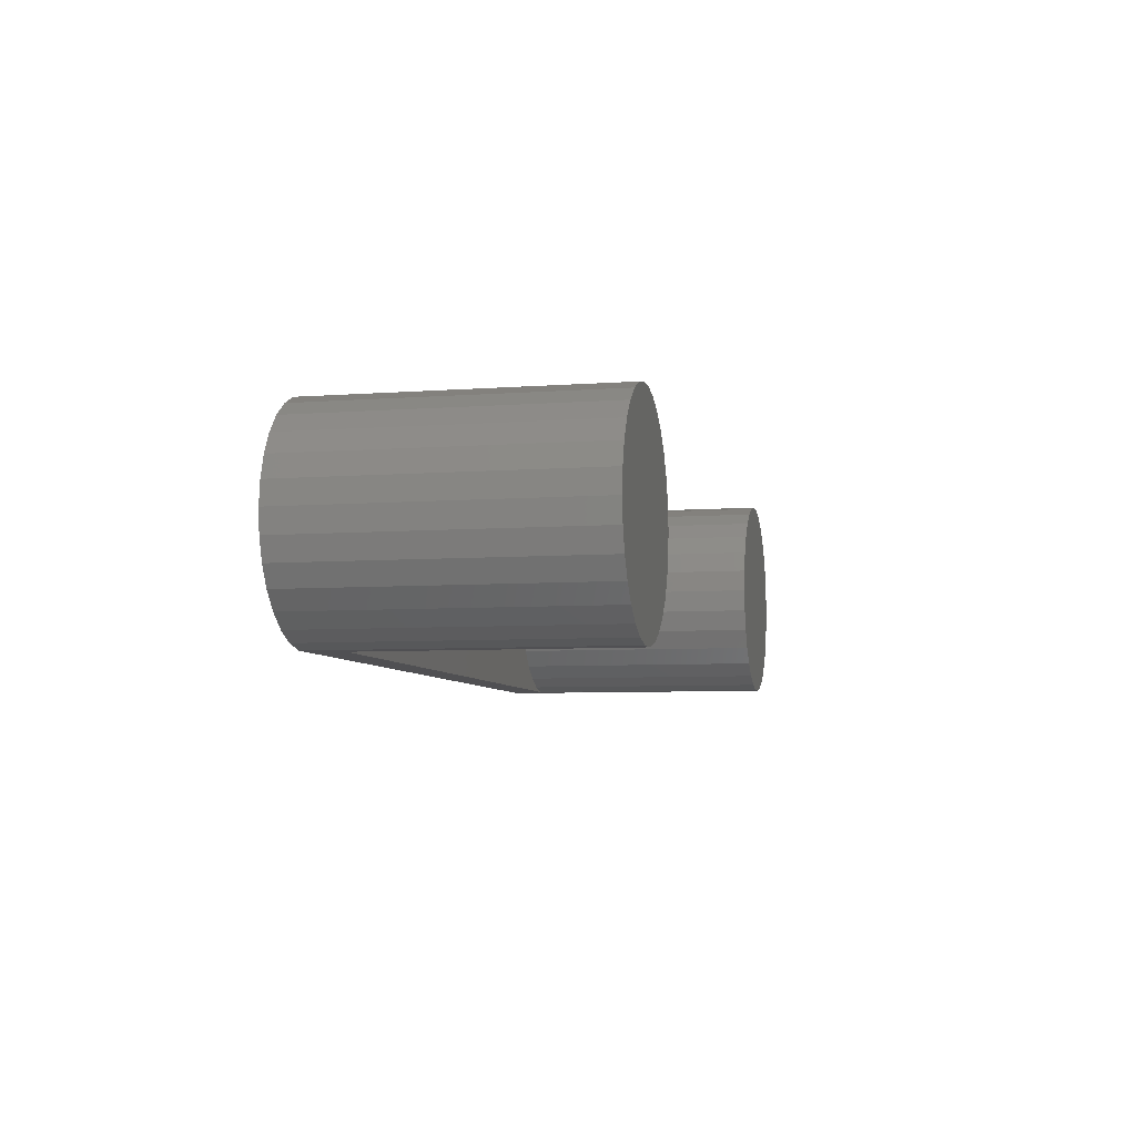
<metadata>
{"format":"stl","ext":"stl","renderer":"f3d","projection":"perspective","resolution":1024,"background":"white","views":[{"elev":-6.4,"azim":102.3,"up":"+Y"}]}
</metadata>
<code>
# stl→obj: 472 verts, 844 faces
v 61.55 -5.226 0
v -61 0 0
v 61 0 0
v -61.55 -5.226 0
v 63.16 -10.22 0
v -63.16 -10.22 0
v 65.77 -14.78 0
v -65.77 -14.78 0
v 69.27 -18.68 0
v -69.27 -18.68 0
v 73.5 -21.77 0
v -73.5 -21.77 0
v 78.27 -23.91 0
v -78.27 -23.91 0
v 83.39 -25 0
v -83.39 -25 0
v 61.55 5.226 0
v -61.55 5.226 0
v 63.16 10.22 0
v -63.16 10.22 0
v 65.77 14.78 0
v -65.77 14.78 0
v 69.27 18.68 0
v -69.27 18.68 0
v 73.5 21.77 0
v -73.5 21.77 0
v 78.27 23.91 0
v -78.27 23.91 0
v 83.39 25 0
v -83.39 25 0
v -88.61 -25 8
v 88.61 -25 8
v -88.61 -25 -60
v -83.39 -25 -60
v 88.61 -25 -60
v 83.39 -25 -60
v -88.61 25 -60
v -93.73 23.91 8
v -88.61 25 8
v -93.73 23.91 -60
v -61.55 -5.226 -60
v -63.16 -10.22 -60
v -98.5 -21.77 -60
v -93.73 -23.91 8
v -98.5 -21.77 8
v -93.73 -23.91 -60
v -110.5 -5.226 -60
v -111 0 8
v -111 0 -60
v -110.5 -5.226 8
v -108.8 -10.22 -60
v -108.8 -10.22 8
v -110.5 5.226 8
v -110.5 5.226 -60
v -108.8 10.22 8
v -108.8 10.22 -60
v -106.2 14.78 8
v -106.2 14.78 -60
v 88.61 25 8
v 88.61 25 -60
v 83.39 25 -60
v -83.39 25 -60
v -63.16 10.22 -60
v -61.55 5.226 -60
v -69.27 18.68 -60
v -73.5 21.77 -60
v -78.27 23.91 -60
v -65.77 -14.78 -60
v -69.27 -18.68 -60
v -78.27 -23.91 -60
v -102.7 -18.68 -60
v -102.7 -18.68 8
v -61 0 -60
v -65.77 14.78 -60
v -73.5 -21.77 -60
v -98.5 21.77 -60
v -102.7 18.68 -60
v -106.2 -14.78 -60
v -102.7 18.68 8
v -106.2 -14.78 8
v -98.5 21.77 8
v 110.5 -5.226 -60
v 110.5 5.226 -60
v 111 0 -60
v 108.8 -10.22 -60
v 108.8 10.22 -60
v 106.2 -14.78 -60
v 106.2 14.78 -60
v 102.7 -18.68 -60
v 102.7 18.68 -60
v 98.5 -21.77 -60
v 98.5 21.77 -60
v 93.73 -23.91 -60
v 93.73 23.91 -60
v 78.27 -23.91 -60
v 78.27 23.91 -60
v 73.5 -21.77 -60
v 73.5 21.77 -60
v 69.27 -18.68 -60
v 69.27 18.68 -60
v 65.77 -14.78 -60
v 65.77 14.78 -60
v 63.16 -10.22 -60
v 63.16 10.22 -60
v 61.55 -5.226 -60
v 61.55 5.226 -60
v 61 0 -60
v 98.5 21.77 8
v 102.7 18.68 8
v 110.5 -5.226 8
v 111 0 8
v 110.5 5.226 8
v 108.8 10.22 8
v 106.2 14.78 8
v 93.73 23.91 8
v 93.73 -23.91 8
v 106.2 -14.78 8
v 108.8 -10.22 8
v 98.5 -21.77 8
v 102.7 -18.68 8
v 108.5 0 8
v 108 4.704 8
v 108 -4.704 8
v 106.6 9.202 8
v 104.2 13.3 8
v 101.1 16.81 8
v 97.25 19.59 8
v 92.95 21.52 8
v 88.35 22.5 8
v 83.65 22.5 8
v -88.35 22.5 8
v -92.95 21.52 8
v -97.25 19.59 8
v -101.1 16.81 8
v -104.2 13.3 8
v -106.6 9.202 8
v -108 4.704 8
v 106.6 -9.202 8
v 104.2 -13.3 8
v 101.1 -16.81 8
v 97.25 -19.59 8
v 92.95 -21.52 8
v 88.35 -22.5 8
v -83.65 -22.5 8
v -88.35 -22.5 8
v -92.95 -21.52 8
v -97.25 -19.59 8
v -101.1 -16.81 8
v -104.2 -13.3 8
v -106.6 -9.202 8
v -108 -4.704 8
v -108.5 0 8
v 102.5 9.5 -59
v 101.3 7.076 -59
v 102.6 7.826 -59
v 99.86 8 -59
v 101.1 10.42 -59
v 99.76 9.674 -59
v 102.5 9.5 0
v 101.1 10.42 0
v 99.76 9.674 0
v 99.86 8 0
v 101.3 7.076 0
v 102.6 7.826 0
v 93.83 16.55 -59
v 95.5 16.45 0
v 93.83 16.55 0
v 95.5 16.45 -59
v 93.08 15.26 0
v 93.08 15.26 -59
v 95.67 13.76 -59
v 96.42 15.05 0
v 96.42 15.05 -59
v 95.67 13.76 0
v 94 13.86 0
v 94 13.86 -59
v 84.5 18.25 -59
v 86 19 0
v 84.5 18.25 0
v 86 19 -59
v 87.5 16.75 -59
v 87.5 18.25 -59
v 86 16 -59
v 84.5 16.75 -59
v 87.5 18.25 0
v 87.5 16.75 0
v 84.5 16.75 0
v 86 16 0
v 78.17 16.55 -59
v 78 13.86 -59
v 78.92 15.26 -59
v 76.5 16.45 -59
v 76.33 13.76 -59
v 75.58 15.05 -59
v 75.58 15.05 0
v 76.5 16.45 0
v 76.33 13.76 0
v 78.92 15.26 0
v 78 13.86 0
v 78.17 16.55 0
v 70.94 10.42 -59
v 72.14 8 -59
v 72.24 9.674 -59
v 69.55 9.5 -59
v 70.74 7.076 -59
v 69.44 7.826 -59
v 69.44 7.826 0
v 69.55 9.5 0
v 70.74 7.076 0
v 72.14 8 0
v 70.94 10.42 0
v 72.24 9.674 0
v 67.75 -1.5 0
v 67 0 -59
v 67 0 0
v 67.75 -1.5 -59
v 70 0 -59
v 69.25 1.5 0
v 69.25 1.5 -59
v 70 0 0
v 69.25 -1.5 0
v 67.75 1.5 0
v 67.75 1.5 -59
v 69.25 -1.5 -59
v 70.94 -10.42 -59
v 69.55 -9.5 0
v 70.94 -10.42 0
v 69.55 -9.5 -59
v 70.74 -7.076 -59
v 72.14 -8 0
v 70.74 -7.076 0
v 72.14 -8 -59
v 72.24 -9.674 -59
v 72.24 -9.674 0
v 69.44 -7.826 0
v 69.44 -7.826 -59
v 78.17 -16.55 -59
v 76.5 -16.45 0
v 78.17 -16.55 0
v 76.5 -16.45 -59
v 76.33 -13.76 -59
v 78 -13.86 0
v 76.33 -13.76 0
v 78 -13.86 -59
v 78.92 -15.26 0
v 78.92 -15.26 -59
v 75.58 -15.05 0
v 75.58 -15.05 -59
v 87.5 -18.25 -59
v 86 -19 0
v 87.5 -18.25 0
v 86 -19 -59
v 84.5 -16.75 -59
v 86 -16 0
v 84.5 -16.75 0
v 86 -16 -59
v 87.5 -16.75 0
v 84.5 -18.25 0
v 84.5 -18.25 -59
v 87.5 -16.75 -59
v 95.5 -16.45 -59
v 96.42 -15.05 0
v 96.42 -15.05 -59
v 95.5 -16.45 0
v 93.08 -15.26 0
v 94 -13.86 -59
v 94 -13.86 0
v 93.08 -15.26 -59
v 95.67 -13.76 0
v 95.67 -13.76 -59
v 93.83 -16.55 0
v 93.83 -16.55 -59
v 102.5 -9.5 -59
v 102.6 -7.826 0
v 102.6 -7.826 -59
v 102.5 -9.5 0
v 99.76 -9.674 0
v 99.86 -8 -59
v 99.86 -8 0
v 99.76 -9.674 -59
v 101.3 -7.076 -59
v 101.3 -7.076 0
v 101.1 -10.42 -59
v 101.1 -10.42 0
v 102 0 -59
v 105 0 -59
v 104.2 1.5 -59
v 102.8 1.5 -59
v 104.2 -1.5 -59
v 102.8 -1.5 -59
v 104.2 1.5 0
v 105 0 0
v 102.8 -1.5 0
v 104.2 -1.5 0
v 102 0 0
v 102.8 1.5 0
v -101.1 10.42 -59
v -99.86 8 -59
v -99.76 9.674 -59
v -102.5 9.5 -59
v -101.3 7.076 -59
v -102.6 7.826 -59
v -101.1 10.42 0
v -102.5 9.5 0
v -99.76 9.674 0
v -99.86 8 0
v -101.3 7.076 0
v -102.6 7.826 0
v -95.5 16.45 -59
v -93.83 16.55 0
v -95.5 16.45 0
v -93.83 16.55 -59
v -93.08 15.26 -59
v -93.08 15.26 0
v -95.67 13.76 0
v -96.42 15.05 -59
v -96.42 15.05 0
v -95.67 13.76 -59
v -94 13.86 0
v -94 13.86 -59
v -86 19 -59
v -84.5 18.25 0
v -86 19 0
v -84.5 18.25 -59
v -84.5 16.75 -59
v -86 16 -59
v -87.5 18.25 -59
v -87.5 16.75 -59
v -87.5 16.75 0
v -87.5 18.25 0
v -84.5 16.75 0
v -86 16 0
v -76.5 16.45 -59
v -76.33 13.76 -59
v -75.58 15.05 -59
v -78 13.86 -59
v -78.17 16.55 -59
v -78.92 15.26 -59
v -76.5 16.45 0
v -75.58 15.05 0
v -76.33 13.76 0
v -78 13.86 0
v -78.92 15.26 0
v -78.17 16.55 0
v -69.55 9.5 -59
v -70.74 7.076 -59
v -69.44 7.826 -59
v -72.14 8 -59
v -70.94 10.42 -59
v -72.24 9.674 -59
v -69.55 9.5 0
v -69.44 7.826 0
v -70.74 7.076 0
v -72.14 8 0
v -70.94 10.42 0
v -72.24 9.674 0
v -67.75 -1.5 -59
v -67 0 0
v -67 0 -59
v -67.75 -1.5 0
v -70 0 0
v -69.25 1.5 -59
v -69.25 1.5 0
v -70 0 -59
v -69.25 -1.5 0
v -67.75 1.5 0
v -67.75 1.5 -59
v -69.25 -1.5 -59
v -69.55 -9.5 -59
v -70.94 -10.42 0
v -69.55 -9.5 0
v -70.94 -10.42 -59
v -72.14 -8 -59
v -70.74 -7.076 0
v -72.14 -8 0
v -70.74 -7.076 -59
v -72.24 -9.674 0
v -72.24 -9.674 -59
v -69.44 -7.826 0
v -69.44 -7.826 -59
v -76.5 -16.45 -59
v -78.17 -16.55 0
v -76.5 -16.45 0
v -78.17 -16.55 -59
v -78 -13.86 -59
v -76.33 -13.76 0
v -78 -13.86 0
v -76.33 -13.76 -59
v -78.92 -15.26 -59
v -78.92 -15.26 0
v -75.58 -15.05 0
v -75.58 -15.05 -59
v -86 -19 -59
v -87.5 -18.25 0
v -86 -19 0
v -87.5 -18.25 -59
v -86 -16 -59
v -84.5 -16.75 0
v -86 -16 0
v -84.5 -16.75 -59
v -84.5 -18.25 0
v -87.5 -16.75 0
v -84.5 -18.25 -59
v -87.5 -16.75 -59
v -95.5 -16.45 0
v -96.42 -15.05 -59
v -96.42 -15.05 0
v -95.5 -16.45 -59
v -93.08 -15.26 -59
v -94 -13.86 0
v -94 -13.86 -59
v -93.08 -15.26 0
v -95.67 -13.76 -59
v -95.67 -13.76 0
v -93.83 -16.55 -59
v -93.83 -16.55 0
v -102.5 -9.5 0
v -102.6 -7.826 -59
v -102.6 -7.826 0
v -102.5 -9.5 -59
v -99.76 -9.674 -59
v -99.86 -8 0
v -99.86 -8 -59
v -99.76 -9.674 0
v -101.3 -7.076 0
v -101.3 -7.076 -59
v -101.1 -10.42 0
v -101.1 -10.42 -59
v -105 0 -59
v -102 0 -59
v -102.8 1.5 -59
v -104.2 1.5 -59
v -102.8 -1.5 -59
v -104.2 -1.5 -59
v -105 0 0
v -104.2 1.5 0
v -104.2 -1.5 0
v -102.8 -1.5 0
v -102.8 1.5 0
v -102 0 0
v 108 4.704 3
v 106.6 9.202 3
v -88.35 22.5 3
v 83.65 22.5 3
v 88.35 22.5 3
v 101.1 -16.81 3
v 97.25 -19.59 3
v 92.95 -21.52 3
v 88.35 -22.5 3
v 108 -4.704 3
v 108.5 0 3
v 104.2 -13.3 3
v 106.6 -9.202 3
v 104.2 13.3 3
v -83.65 -22.5 3
v -88.35 -22.5 3
v 101.1 16.81 3
v -97.25 19.59 3
v -92.95 21.52 3
v -106.6 -9.202 3
v -104.2 -13.3 3
v -92.95 -21.52 3
v 97.25 19.59 3
v 92.95 21.52 3
v -108 4.704 3
v -108.5 0 3
v -97.25 -19.59 3
v -101.1 16.81 3
v -101.1 -16.81 3
v -104.2 13.3 3
v -106.6 9.202 3
v -108 -4.704 3
f 1 2 3
f 4 1 5
f 6 5 7
f 8 7 9
f 10 9 11
f 12 11 13
f 14 13 15
f 1 4 2
f 5 6 4
f 7 8 6
f 9 10 8
f 11 12 10
f 13 14 12
f 14 15 16
f 2 17 3
f 18 17 2
f 17 18 19
f 20 19 18
f 19 20 21
f 22 21 20
f 21 22 23
f 24 23 22
f 23 24 25
f 26 25 24
f 25 26 27
f 28 27 26
f 27 28 29
f 29 28 30
f 31 16 32
f 33 16 31
f 16 33 34
f 15 32 16
f 35 15 36
f 15 35 32
f 37 38 39
f 38 37 40
f 6 41 4
f 41 6 42
f 43 44 45
f 44 43 46
f 47 48 49
f 48 47 50
f 51 50 47
f 50 51 52
f 49 53 54
f 53 49 48
f 54 55 56
f 55 54 53
f 56 57 58
f 57 56 55
f 59 29 39
f 60 29 59
f 29 60 61
f 30 39 29
f 37 30 62
f 30 37 39
f 18 63 20
f 63 18 64
f 65 26 24
f 26 65 66
f 66 28 26
f 28 66 67
f 10 68 8
f 68 10 69
f 34 14 16
f 14 34 70
f 46 31 44
f 31 46 33
f 71 45 72
f 45 71 43
f 41 64 73
f 42 64 41
f 42 63 64
f 68 63 42
f 68 74 63
f 69 74 68
f 69 65 74
f 75 65 69
f 75 66 65
f 70 66 75
f 70 67 66
f 34 67 70
f 34 62 67
f 33 62 34
f 33 37 62
f 46 37 33
f 46 40 37
f 43 40 46
f 43 76 40
f 71 76 43
f 71 77 76
f 78 77 71
f 78 58 77
f 51 58 78
f 51 56 58
f 47 56 51
f 47 54 56
f 54 47 49
f 58 79 77
f 79 58 57
f 4 73 2
f 73 4 41
f 2 64 18
f 64 2 73
f 20 74 22
f 74 20 63
f 67 30 28
f 30 67 62
f 75 10 12
f 10 75 69
f 8 42 6
f 42 8 68
f 71 80 78
f 80 71 72
f 78 52 51
f 52 78 80
f 76 79 81
f 79 76 77
f 40 81 38
f 81 40 76
f 22 65 24
f 65 22 74
f 70 12 14
f 12 70 75
f 82 83 84
f 85 83 82
f 85 86 83
f 87 86 85
f 87 88 86
f 89 88 87
f 89 90 88
f 91 90 89
f 91 92 90
f 93 92 91
f 93 94 92
f 35 94 93
f 35 60 94
f 36 60 35
f 36 61 60
f 95 61 36
f 95 96 61
f 97 96 95
f 97 98 96
f 99 98 97
f 99 100 98
f 101 100 99
f 101 102 100
f 103 102 101
f 103 104 102
f 105 104 103
f 105 106 104
f 106 105 107
f 90 108 109
f 108 90 92
f 110 84 111
f 84 110 82
f 95 15 13
f 15 95 36
f 112 86 113
f 86 112 83
f 96 25 27
f 25 96 98
f 106 19 104
f 19 106 17
f 103 1 105
f 1 103 5
f 113 88 114
f 88 113 86
f 114 90 109
f 90 114 88
f 92 115 108
f 115 92 94
f 105 3 107
f 3 105 1
f 104 21 102
f 21 104 19
f 98 23 25
f 23 98 100
f 61 27 29
f 27 61 96
f 102 23 100
f 23 102 21
f 111 83 112
f 83 111 84
f 35 116 32
f 116 35 93
f 117 85 118
f 85 117 87
f 118 82 110
f 82 118 85
f 93 119 116
f 119 93 91
f 91 120 119
f 120 91 89
f 99 11 9
f 11 99 97
f 101 5 103
f 5 101 7
f 94 59 115
f 59 94 60
f 107 17 106
f 17 107 3
f 120 87 117
f 87 120 89
f 97 13 11
f 13 97 95
f 99 7 101
f 7 99 9
f 121 111 112
f 122 112 113
f 111 121 110
f 123 110 121
f 112 122 121
f 113 124 122
f 114 124 113
f 114 125 124
f 126 114 109
f 114 126 125
f 127 109 108
f 109 127 126
f 115 127 108
f 115 128 127
f 59 128 115
f 59 129 128
f 59 130 129
f 39 130 59
f 130 39 131
f 39 132 131
f 38 132 39
f 38 133 132
f 81 133 38
f 79 133 81
f 133 79 134
f 57 134 79
f 134 57 135
f 57 136 135
f 55 136 57
f 53 137 55
f 136 55 137
f 110 123 118
f 138 118 123
f 138 117 118
f 139 117 138
f 140 117 139
f 117 140 120
f 141 120 140
f 120 141 119
f 141 116 119
f 142 116 141
f 142 32 116
f 143 32 142
f 144 32 143
f 31 144 145
f 144 31 32
f 146 31 145
f 146 44 31
f 147 44 146
f 147 45 44
f 72 147 148
f 147 72 45
f 80 148 149
f 148 80 72
f 150 80 149
f 52 150 151
f 150 52 80
f 50 151 152
f 137 53 152
f 48 152 53
f 151 50 52
f 152 48 50
f 153 154 155
f 156 153 157
f 153 156 154
f 156 157 158
f 157 159 160
f 159 157 153
f 158 160 161
f 160 158 157
f 162 158 161
f 158 162 156
f 163 159 164
f 162 159 163
f 159 162 160
f 160 162 161
f 155 159 153
f 159 155 164
f 155 163 164
f 163 155 154
f 154 162 163
f 162 154 156
f 165 166 167
f 166 165 168
f 169 165 167
f 165 169 170
f 171 172 173
f 172 171 174
f 174 166 172
f 175 166 174
f 175 167 166
f 167 175 169
f 175 170 169
f 170 175 176
f 168 171 173
f 168 176 171
f 165 176 168
f 176 165 170
f 171 175 174
f 175 171 176
f 173 166 168
f 166 173 172
f 177 178 179
f 178 177 180
f 180 181 182
f 180 183 181
f 177 183 180
f 183 177 184
f 181 185 182
f 185 181 186
f 187 177 179
f 177 187 184
f 181 188 186
f 188 181 183
f 180 185 178
f 185 180 182
f 183 187 188
f 187 183 184
f 188 185 186
f 188 178 185
f 187 178 188
f 178 187 179
f 189 190 191
f 192 190 189
f 192 193 190
f 193 192 194
f 195 192 196
f 192 195 194
f 197 194 195
f 194 197 193
f 190 198 191
f 198 190 199
f 190 197 199
f 197 190 193
f 199 200 198
f 199 196 200
f 197 196 199
f 196 197 195
f 192 200 196
f 200 192 189
f 191 200 189
f 200 191 198
f 201 202 203
f 204 202 201
f 202 204 205
f 205 204 206
f 207 204 208
f 204 207 206
f 205 207 209
f 207 205 206
f 202 209 210
f 209 202 205
f 210 211 212
f 208 210 209
f 210 208 211
f 208 209 207
f 204 211 208
f 211 204 201
f 201 212 211
f 212 201 203
f 202 212 203
f 212 202 210
f 213 214 215
f 214 213 216
f 217 218 219
f 218 217 220
f 215 220 221
f 215 221 213
f 220 215 218
f 218 215 222
f 223 218 222
f 218 223 219
f 224 213 221
f 213 224 216
f 215 223 222
f 223 215 214
f 214 217 219
f 214 219 223
f 217 214 224
f 224 214 216
f 224 220 217
f 220 224 221
f 225 226 227
f 226 225 228
f 229 230 231
f 230 229 232
f 233 227 234
f 227 233 225
f 227 230 234
f 226 230 227
f 230 226 231
f 231 226 235
f 233 230 232
f 230 233 234
f 232 225 233
f 228 232 229
f 232 228 225
f 228 229 236
f 226 236 235
f 236 226 228
f 236 231 235
f 231 236 229
f 237 238 239
f 238 237 240
f 241 242 243
f 242 241 244
f 237 245 246
f 245 237 239
f 239 242 245
f 238 242 239
f 238 243 242
f 243 238 247
f 246 242 244
f 242 246 245
f 244 237 246
f 244 240 237
f 241 240 244
f 240 241 248
f 238 248 247
f 248 238 240
f 247 241 243
f 241 247 248
f 249 250 251
f 250 249 252
f 253 254 255
f 254 253 256
f 250 257 251
f 250 254 257
f 258 254 250
f 254 258 255
f 258 253 255
f 253 258 259
f 256 249 260
f 256 252 249
f 253 252 256
f 252 253 259
f 256 257 254
f 257 256 260
f 249 257 260
f 257 249 251
f 252 258 250
f 258 252 259
f 261 262 263
f 262 261 264
f 265 266 267
f 266 265 268
f 263 269 270
f 269 263 262
f 271 268 265
f 268 271 272
f 264 269 262
f 264 267 269
f 271 267 264
f 267 271 265
f 266 269 267
f 269 266 270
f 270 261 263
f 266 261 270
f 266 272 261
f 272 266 268
f 261 271 264
f 271 261 272
f 273 274 275
f 274 273 276
f 277 278 279
f 278 277 280
f 281 274 282
f 274 281 275
f 283 277 284
f 277 283 280
f 276 282 274
f 279 276 284
f 276 279 282
f 279 284 277
f 278 282 279
f 282 278 281
f 281 273 275
f 278 273 281
f 273 278 283
f 283 278 280
f 273 284 276
f 284 273 283
f 285 286 287
f 285 287 288
f 286 285 289
f 289 285 290
f 286 291 287
f 291 286 292
f 289 293 294
f 293 289 290
f 295 288 296
f 288 295 285
f 288 291 296
f 291 288 287
f 293 285 295
f 285 293 290
f 295 292 294
f 295 294 293
f 292 295 291
f 291 295 296
f 289 292 286
f 292 289 294
f 297 298 299
f 300 298 297
f 298 300 301
f 301 300 302
f 300 303 304
f 303 300 297
f 297 305 303
f 305 297 299
f 298 305 299
f 305 298 306
f 306 303 305
f 304 306 307
f 306 304 303
f 304 307 308
f 308 300 304
f 300 308 302
f 301 308 307
f 308 301 302
f 298 307 306
f 307 298 301
f 309 310 311
f 310 309 312
f 313 310 312
f 310 313 314
f 315 316 317
f 316 315 318
f 319 310 314
f 319 311 310
f 315 311 319
f 311 315 317
f 320 314 313
f 314 320 319
f 312 320 313
f 309 320 312
f 309 318 320
f 318 309 316
f 320 315 319
f 315 320 318
f 317 309 311
f 309 317 316
f 321 322 323
f 322 321 324
f 321 325 324
f 321 326 325
f 327 326 321
f 326 327 328
f 329 327 330
f 327 329 328
f 325 322 324
f 322 325 331
f 326 329 332
f 329 326 328
f 327 323 330
f 323 327 321
f 325 332 331
f 332 325 326
f 332 322 331
f 332 323 322
f 329 323 332
f 323 329 330
f 333 334 335
f 333 336 334
f 337 336 333
f 336 337 338
f 335 339 333
f 339 335 340
f 334 340 335
f 340 334 341
f 342 338 343
f 338 342 336
f 334 342 341
f 342 334 336
f 341 339 340
f 342 339 341
f 342 344 339
f 344 342 343
f 337 339 344
f 339 337 333
f 343 337 344
f 337 343 338
f 345 346 347
f 348 345 349
f 345 348 346
f 348 349 350
f 347 351 345
f 351 347 352
f 347 353 352
f 353 347 346
f 346 354 353
f 354 346 348
f 353 351 352
f 354 351 353
f 351 354 355
f 355 354 356
f 349 351 355
f 351 349 345
f 350 355 356
f 355 350 349
f 354 350 356
f 350 354 348
f 357 358 359
f 358 357 360
f 361 362 363
f 362 361 364
f 361 358 360
f 361 360 365
f 358 361 366
f 366 361 363
f 362 366 363
f 366 362 367
f 357 365 360
f 365 357 368
f 359 366 367
f 366 359 358
f 364 359 367
f 364 367 362
f 359 364 357
f 357 364 368
f 365 364 361
f 364 365 368
f 369 370 371
f 370 369 372
f 373 374 375
f 374 373 376
f 372 377 370
f 377 372 378
f 371 374 379
f 375 371 370
f 371 375 374
f 375 370 377
f 377 373 375
f 373 377 378
f 376 369 380
f 373 369 376
f 369 373 372
f 372 373 378
f 369 379 380
f 379 369 371
f 376 379 374
f 379 376 380
f 381 382 383
f 382 381 384
f 385 386 387
f 386 385 388
f 382 389 390
f 389 382 384
f 383 386 391
f 383 387 386
f 382 387 383
f 387 382 390
f 390 385 387
f 385 390 389
f 388 381 392
f 385 381 388
f 385 384 381
f 384 385 389
f 381 391 392
f 391 381 383
f 392 386 388
f 386 392 391
f 393 394 395
f 394 393 396
f 397 398 399
f 398 397 400
f 395 398 401
f 395 399 398
f 394 399 395
f 399 394 402
f 403 398 400
f 398 403 401
f 397 403 400
f 397 393 403
f 404 393 397
f 393 404 396
f 404 399 402
f 399 404 397
f 394 404 402
f 404 394 396
f 403 395 401
f 395 403 393
f 405 406 407
f 406 405 408
f 409 410 411
f 410 409 412
f 407 413 414
f 413 407 406
f 415 412 409
f 412 415 416
f 416 410 412
f 405 410 416
f 405 414 410
f 414 405 407
f 413 410 414
f 410 413 411
f 411 415 409
f 411 408 415
f 413 408 411
f 408 413 406
f 415 405 416
f 405 415 408
f 417 418 419
f 418 417 420
f 421 422 423
f 422 421 424
f 418 425 419
f 425 418 426
f 421 427 424
f 427 421 428
f 427 422 424
f 417 422 427
f 422 417 425
f 425 417 419
f 426 422 425
f 422 426 423
f 423 428 421
f 420 423 426
f 423 420 428
f 420 426 418
f 428 417 427
f 417 428 420
f 429 430 431
f 429 431 432
f 430 429 433
f 433 429 434
f 435 432 436
f 432 435 429
f 433 437 438
f 437 433 434
f 430 439 431
f 439 430 440
f 432 439 436
f 439 432 431
f 433 440 430
f 440 433 438
f 435 440 438
f 435 438 437
f 440 435 439
f 439 435 436
f 437 429 435
f 429 437 434
f 441 124 442
f 124 441 122
f 443 130 131
f 130 443 444
f 444 129 130
f 129 444 445
f 446 141 140
f 141 446 447
f 448 143 142
f 143 448 449
f 450 121 451
f 121 450 123
f 452 138 453
f 138 452 139
f 451 122 441
f 122 451 121
f 442 125 454
f 125 442 124
f 455 145 144
f 145 455 456
f 446 139 452
f 139 446 140
f 447 142 141
f 142 447 448
f 453 123 450
f 123 453 138
f 454 126 457
f 126 454 125
f 458 132 133
f 132 458 459
f 149 460 150
f 460 149 461
f 456 146 145
f 146 456 462
f 449 144 143
f 144 449 455
f 463 126 127
f 126 463 457
f 445 128 129
f 128 445 464
f 459 131 132
f 131 459 443
f 152 465 137
f 465 152 466
f 441 450 451
f 442 450 441
f 442 453 450
f 454 453 442
f 454 452 453
f 457 452 454
f 457 446 452
f 463 446 457
f 463 447 446
f 464 447 463
f 464 448 447
f 445 448 464
f 445 449 448
f 444 449 445
f 444 455 449
f 443 455 444
f 443 456 455
f 459 456 443
f 459 462 456
f 458 462 459
f 458 467 462
f 468 467 458
f 468 469 467
f 470 469 468
f 470 461 469
f 471 461 470
f 471 460 461
f 465 460 471
f 465 472 460
f 472 465 466
f 462 147 146
f 147 462 467
f 464 127 128
f 127 464 463
f 136 470 135
f 470 136 471
f 137 471 136
f 471 137 465
f 150 472 151
f 472 150 460
f 151 466 152
f 466 151 472
f 467 148 147
f 148 467 469
f 148 461 149
f 461 148 469
f 135 468 134
f 468 135 470
f 468 133 134
f 133 468 458

</code>
